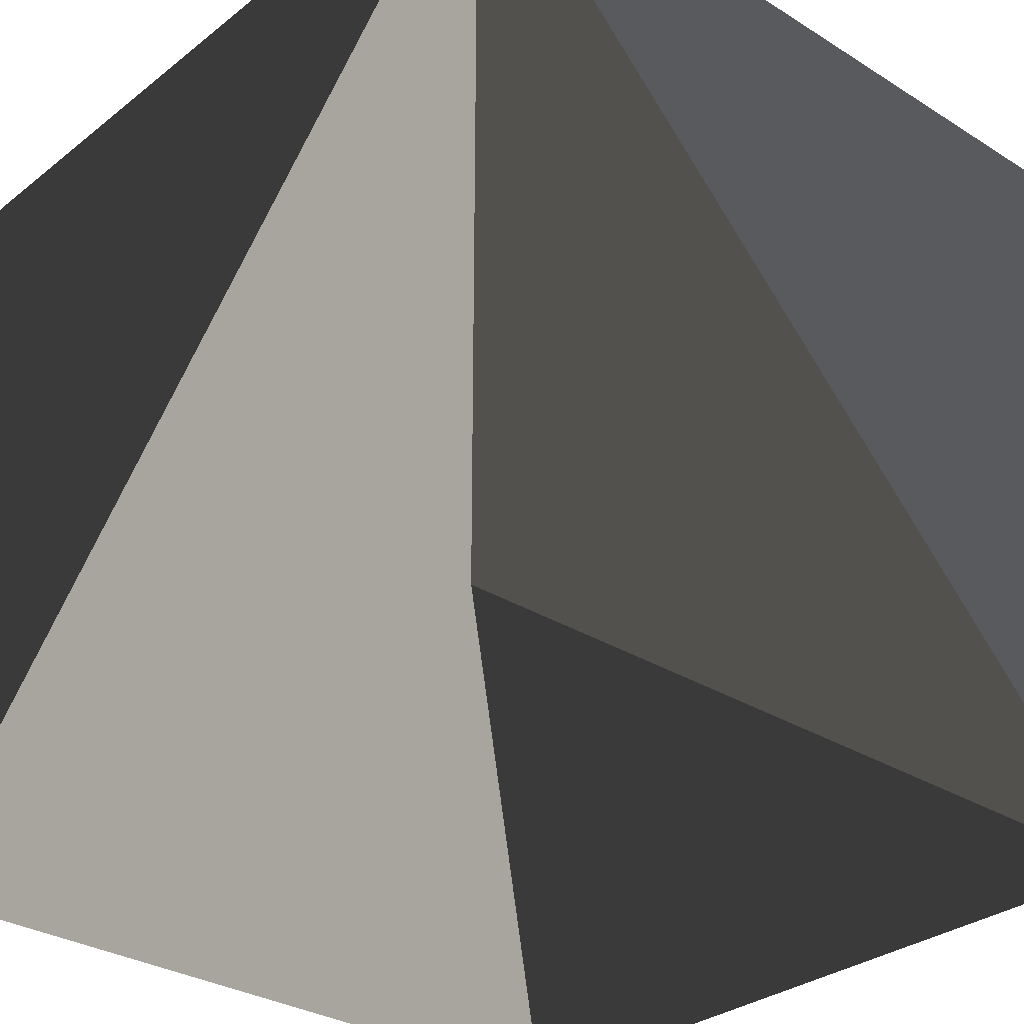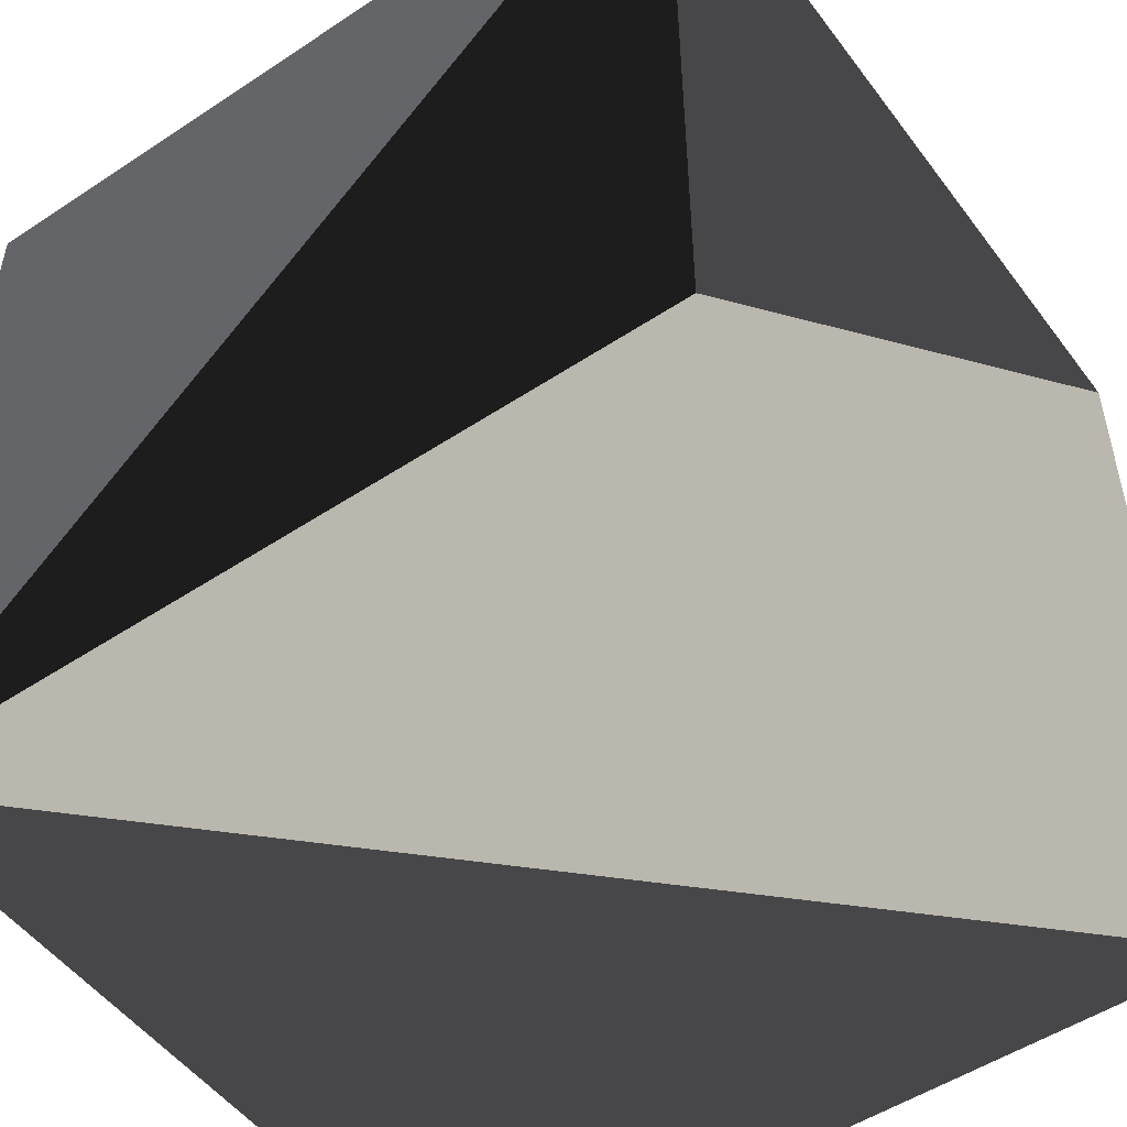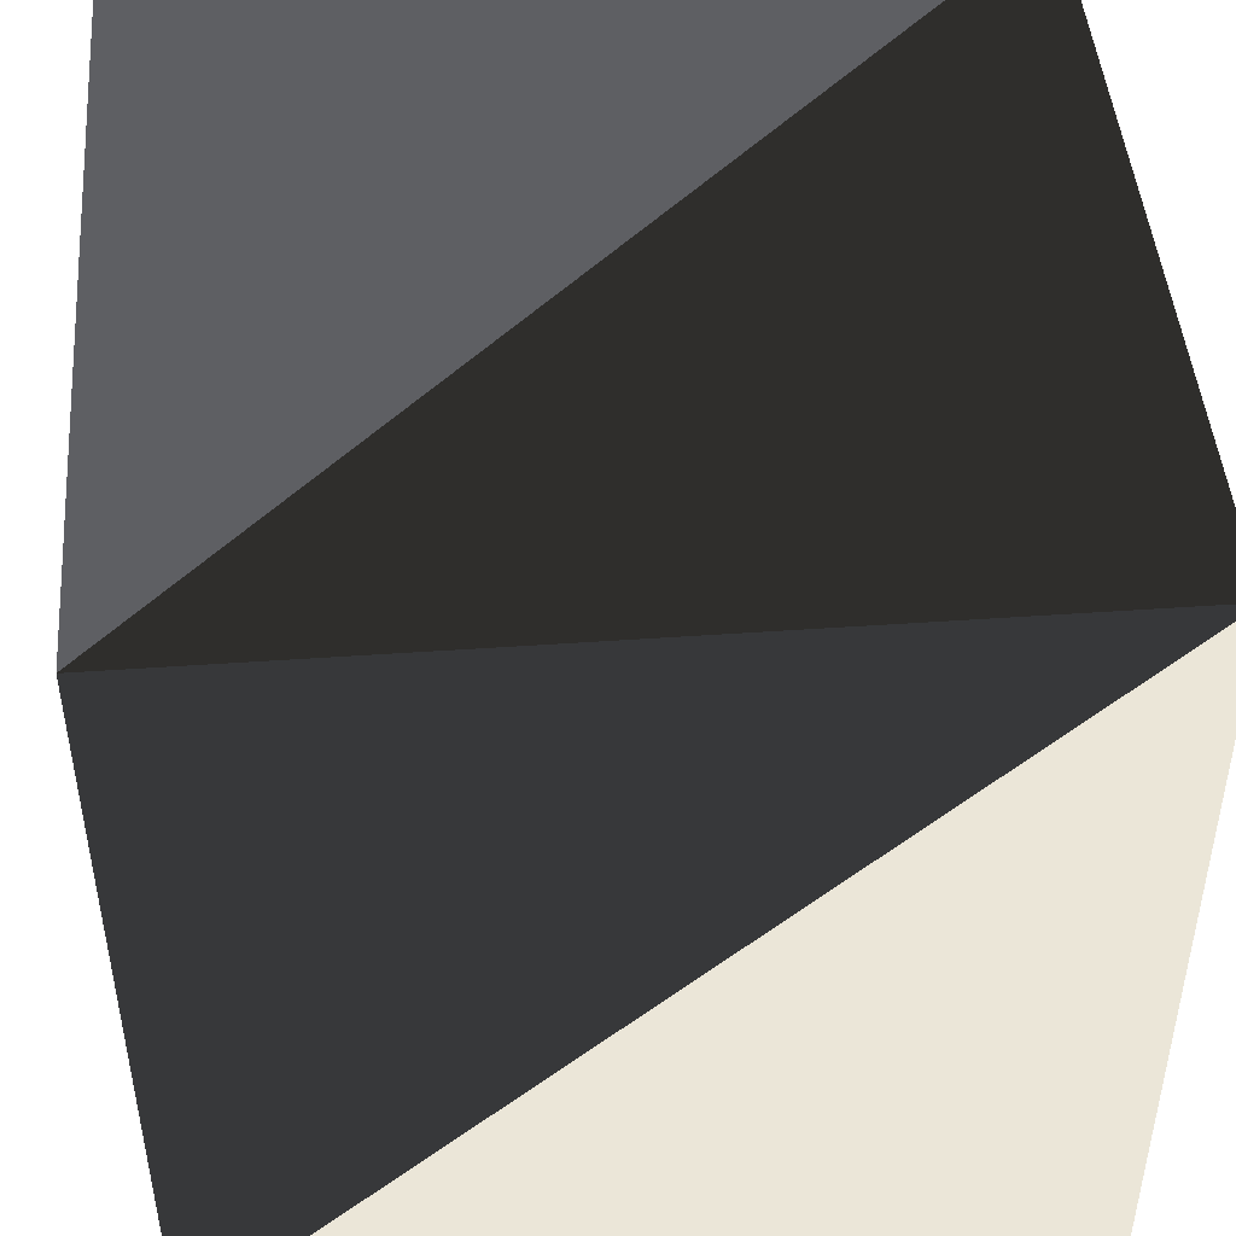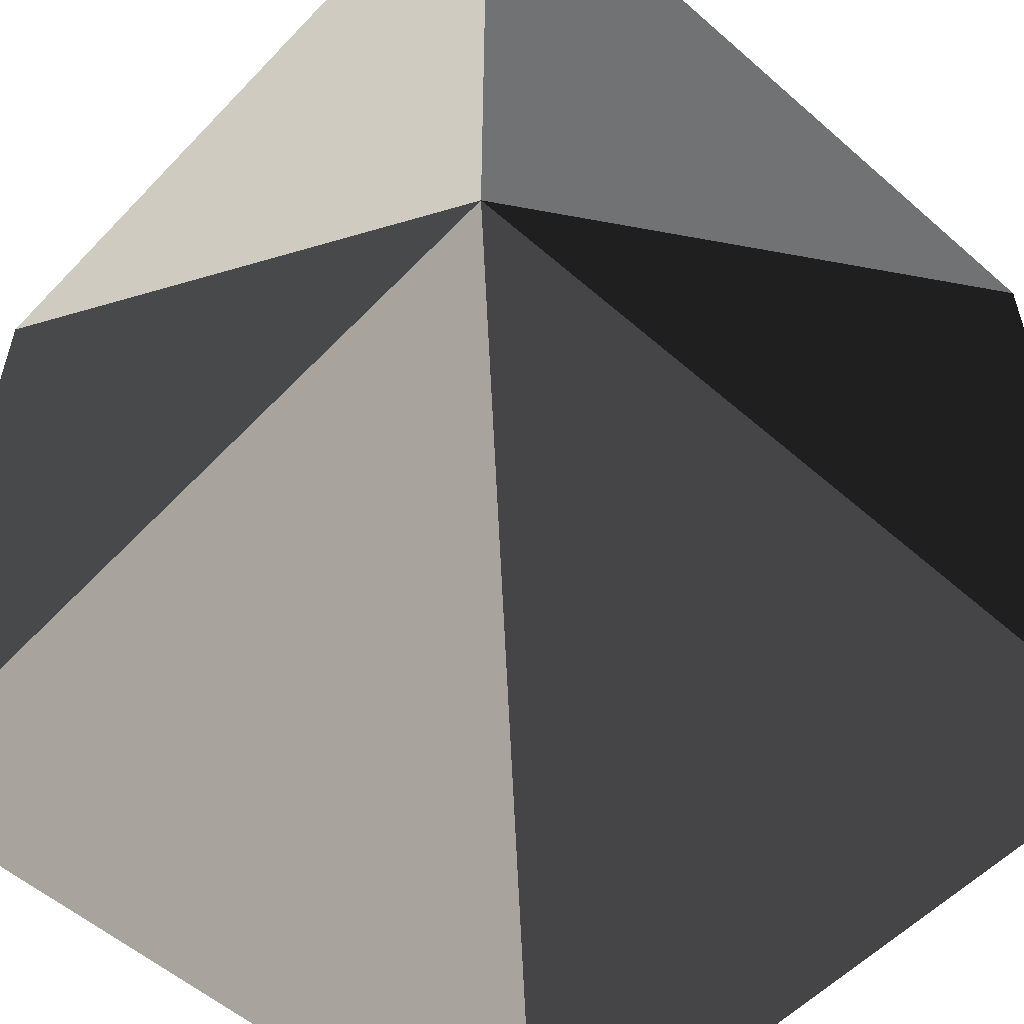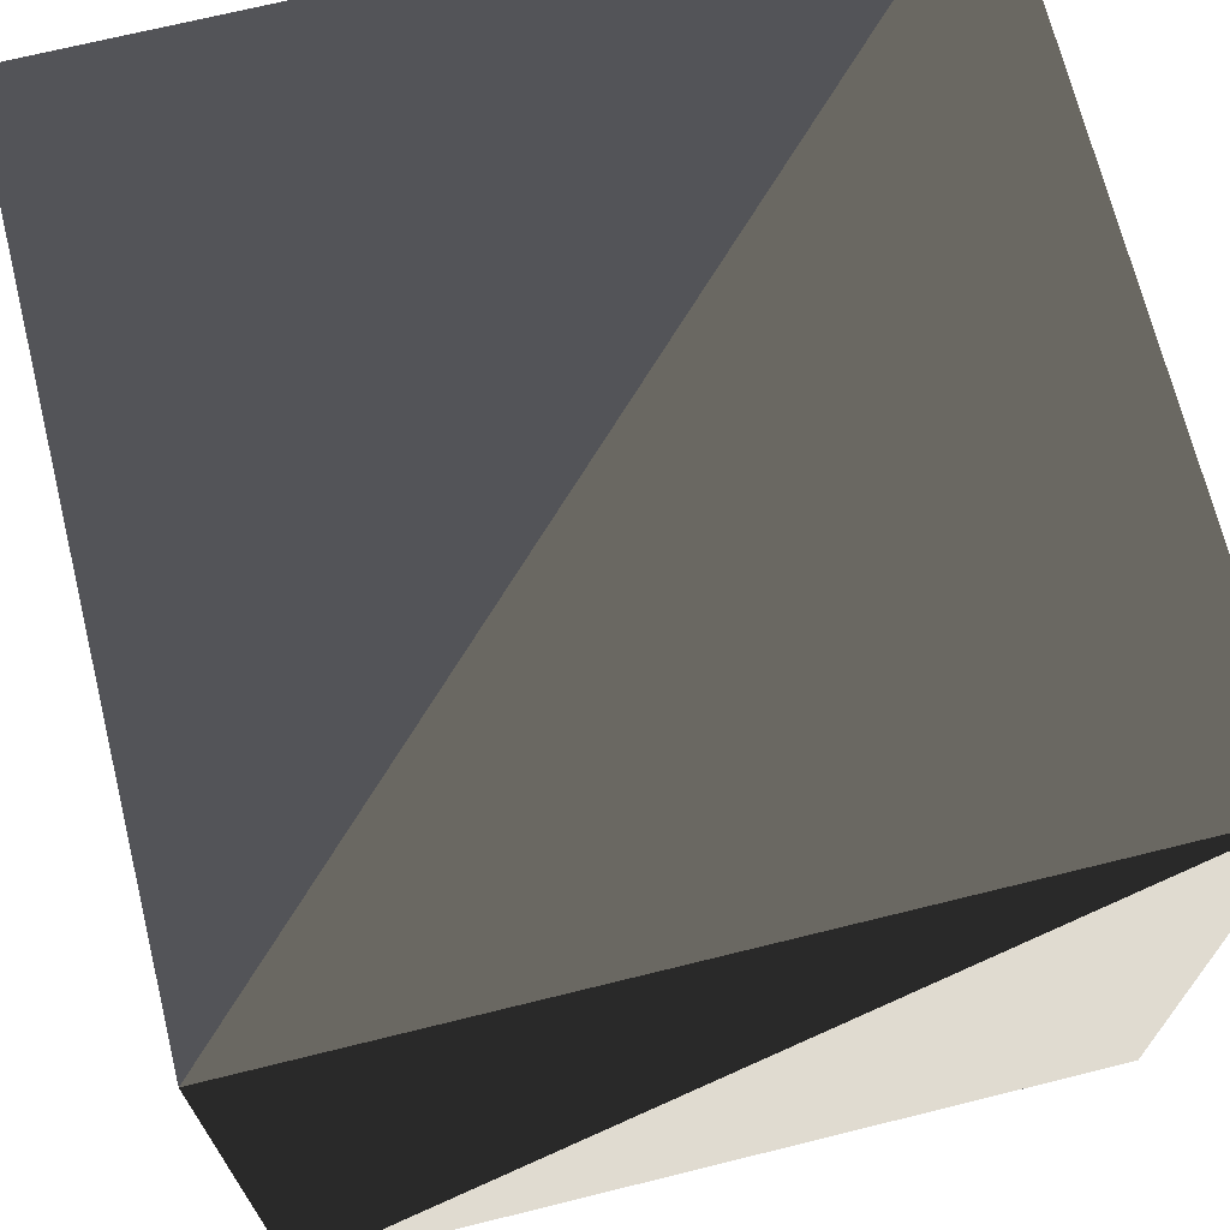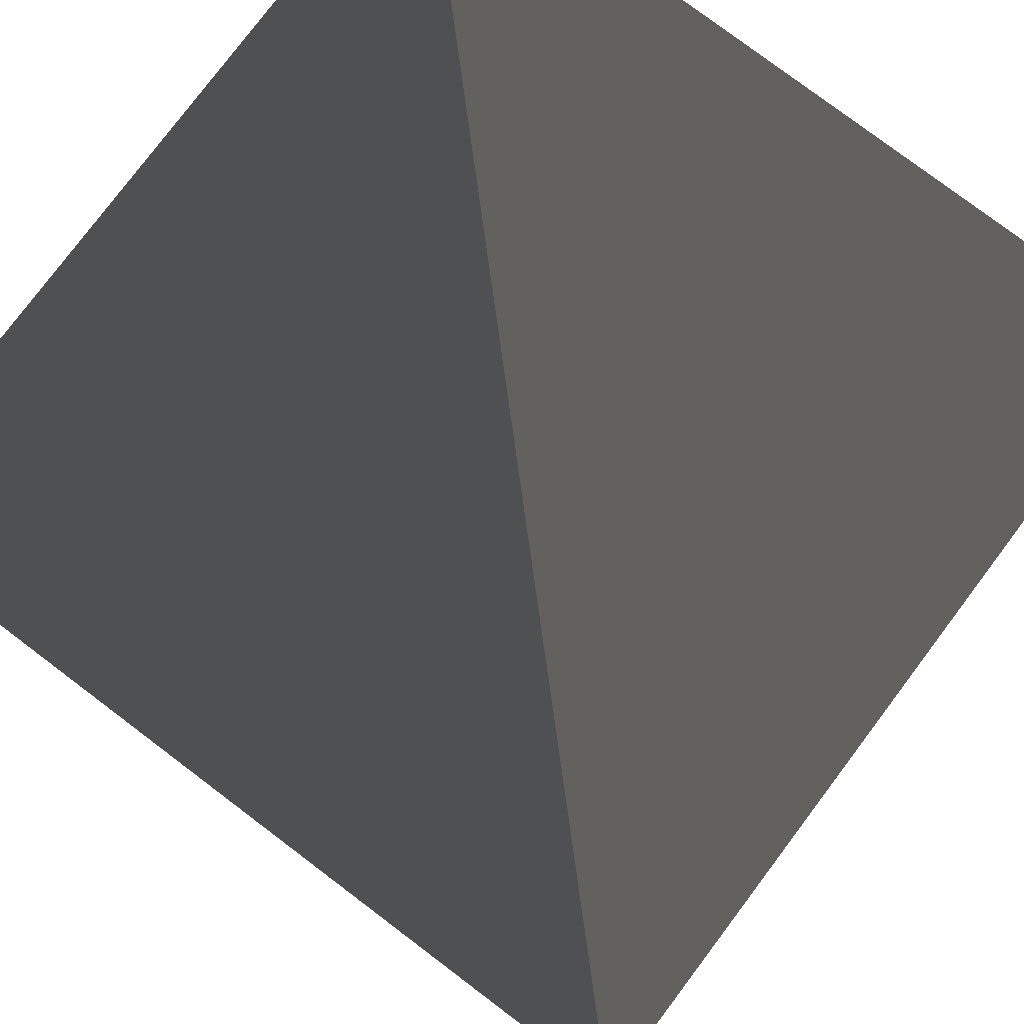
<metadata>
{"format":"obj","ext":"obj","renderer":"f3d","projection":"perspective","resolution":1024,"background":"white","views":[{"elev":-30.8,"azim":138.1,"up":"+Y"},{"elev":-51.4,"azim":35.7,"up":"+Y"},{"elev":46.4,"azim":175.4,"up":"+Z"},{"elev":-55.4,"azim":-42.6,"up":"+Y"},{"elev":69.8,"azim":166.1,"up":"+Z"},{"elev":79.2,"azim":127.0,"up":"+Z"}]}
</metadata>
<code>
v -1 -1 1
v 1 -1 1
v -1 1 1
v 1 1 1
v -1 -1 -1
v 1 -1 -1
v -1 1 -1
v 1 1 -1
f 3 7 8
f 3 4 8
f 1 5 6
f 1 2 6
f 1 3 7
f 1 5 7
f 2 4 8
f 2 6 8
f 1 3 4
f 1 2 4
f 5 7 8
f 5 6 8

</code>
